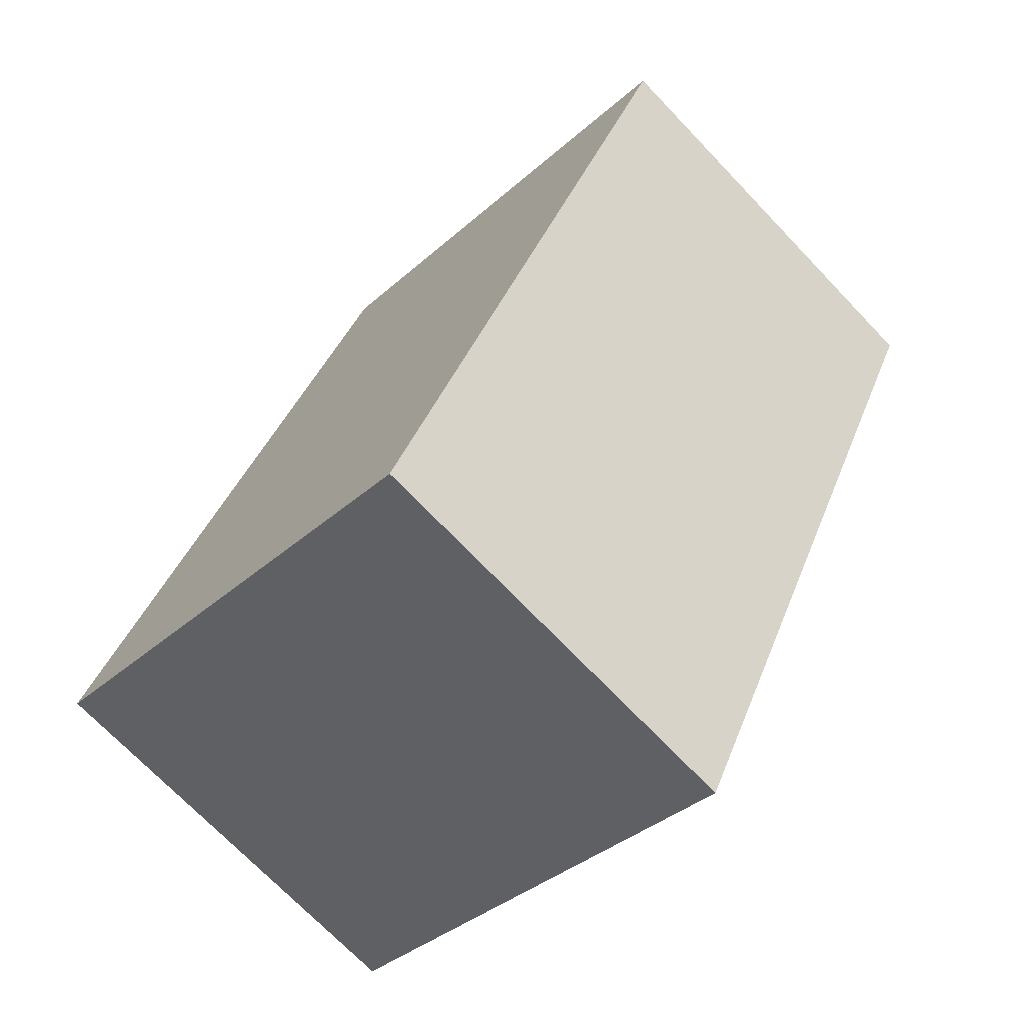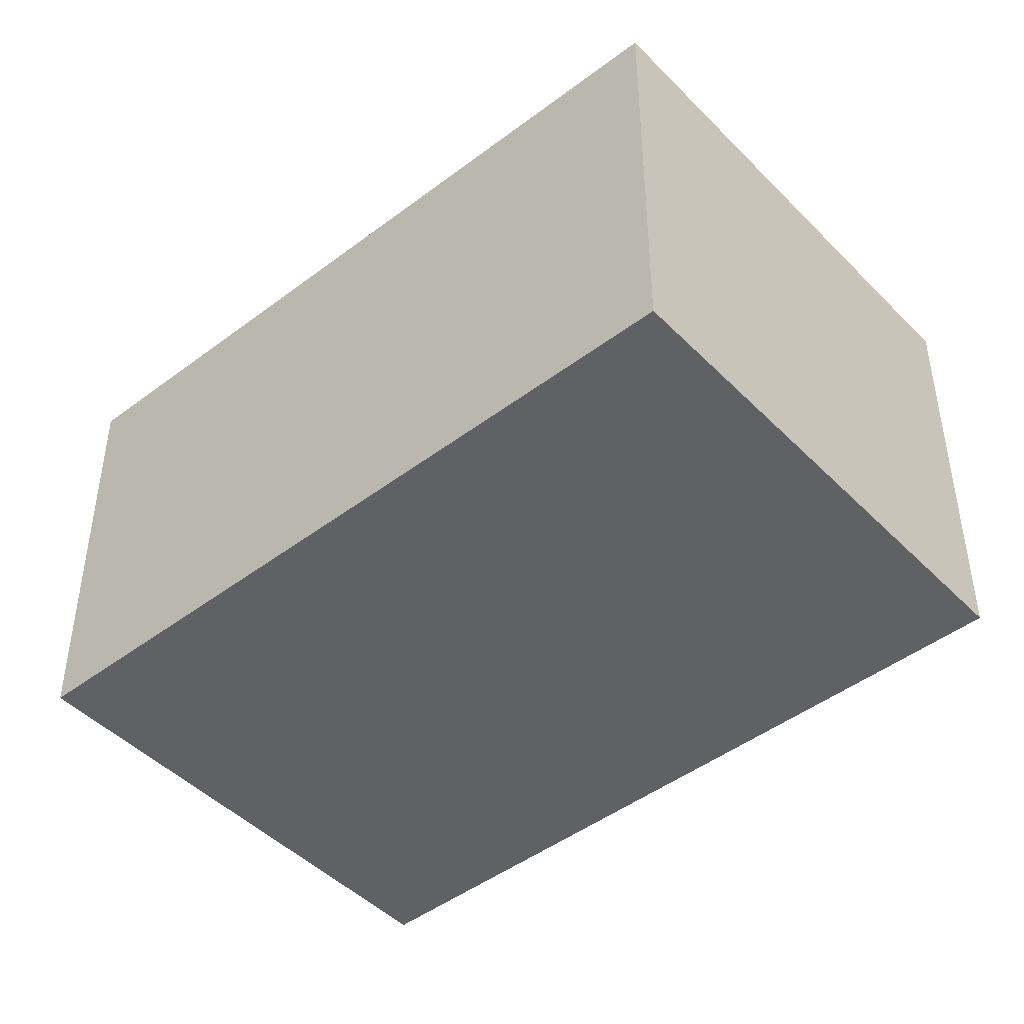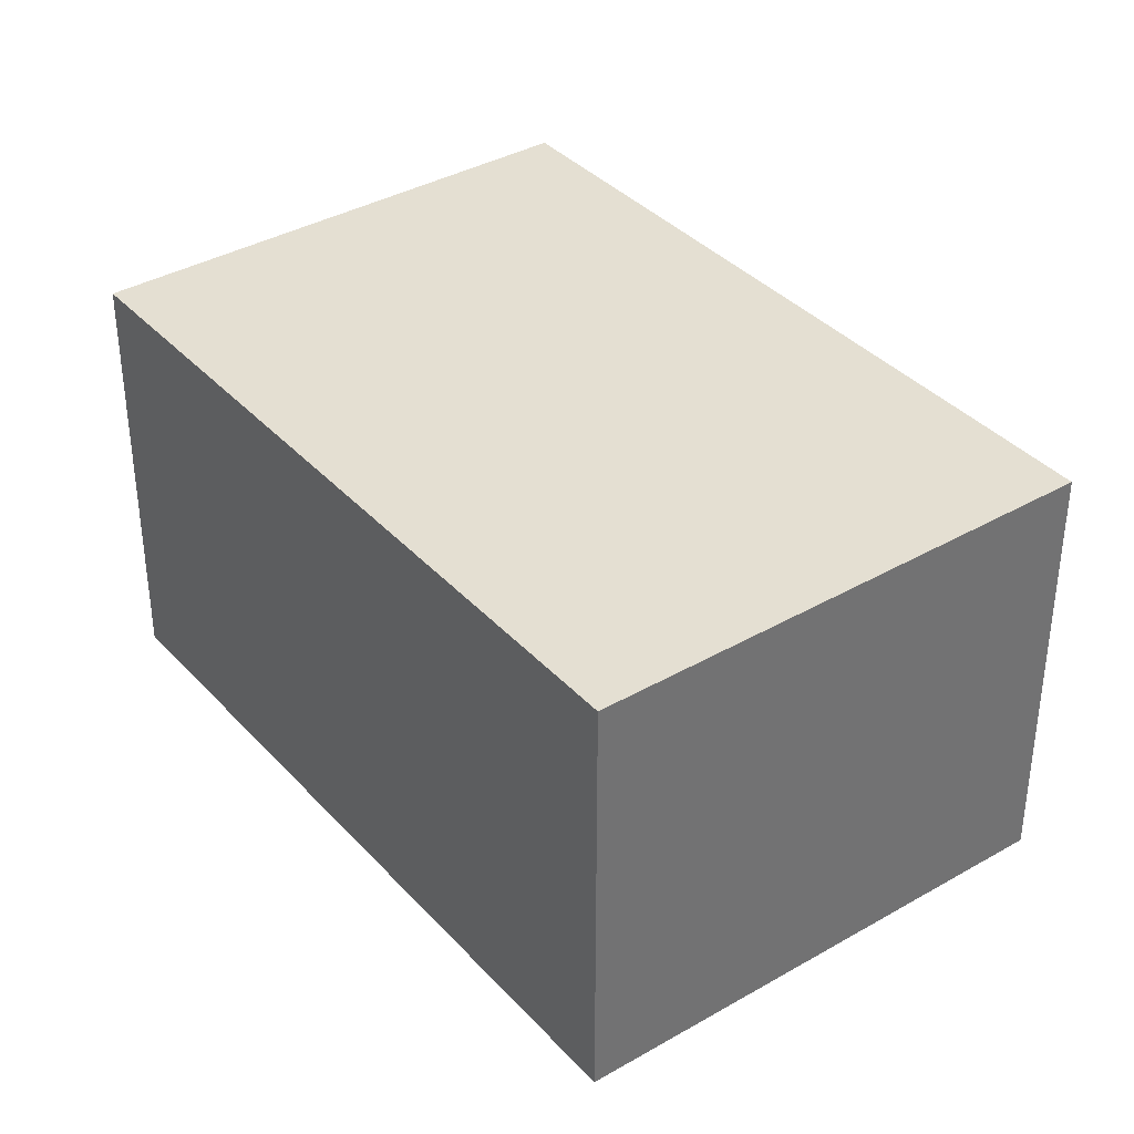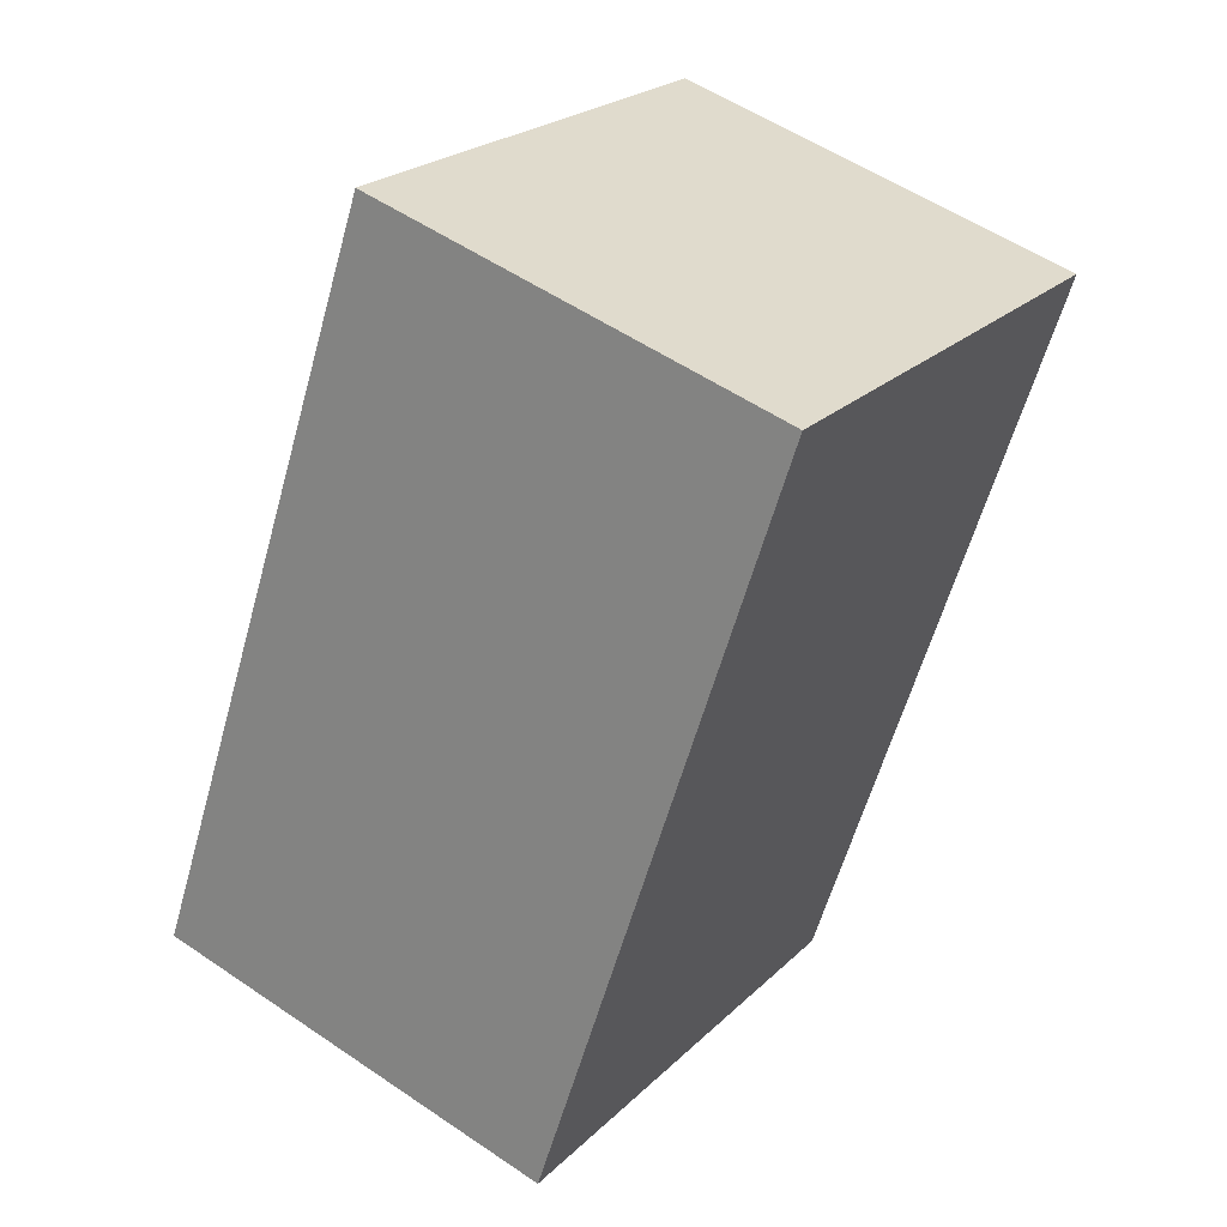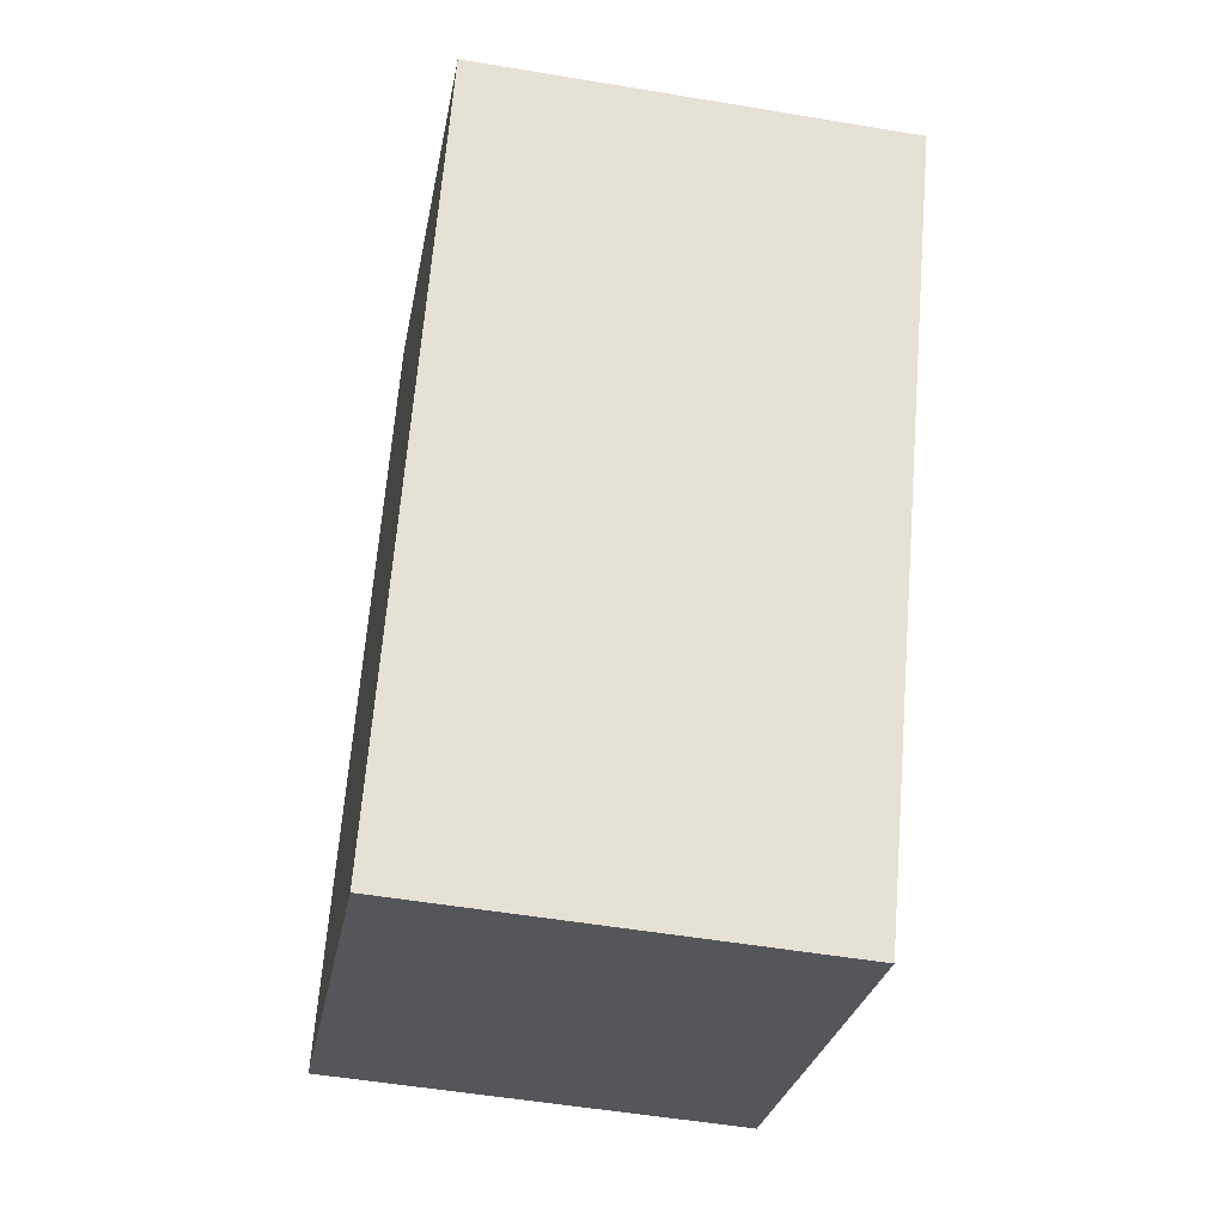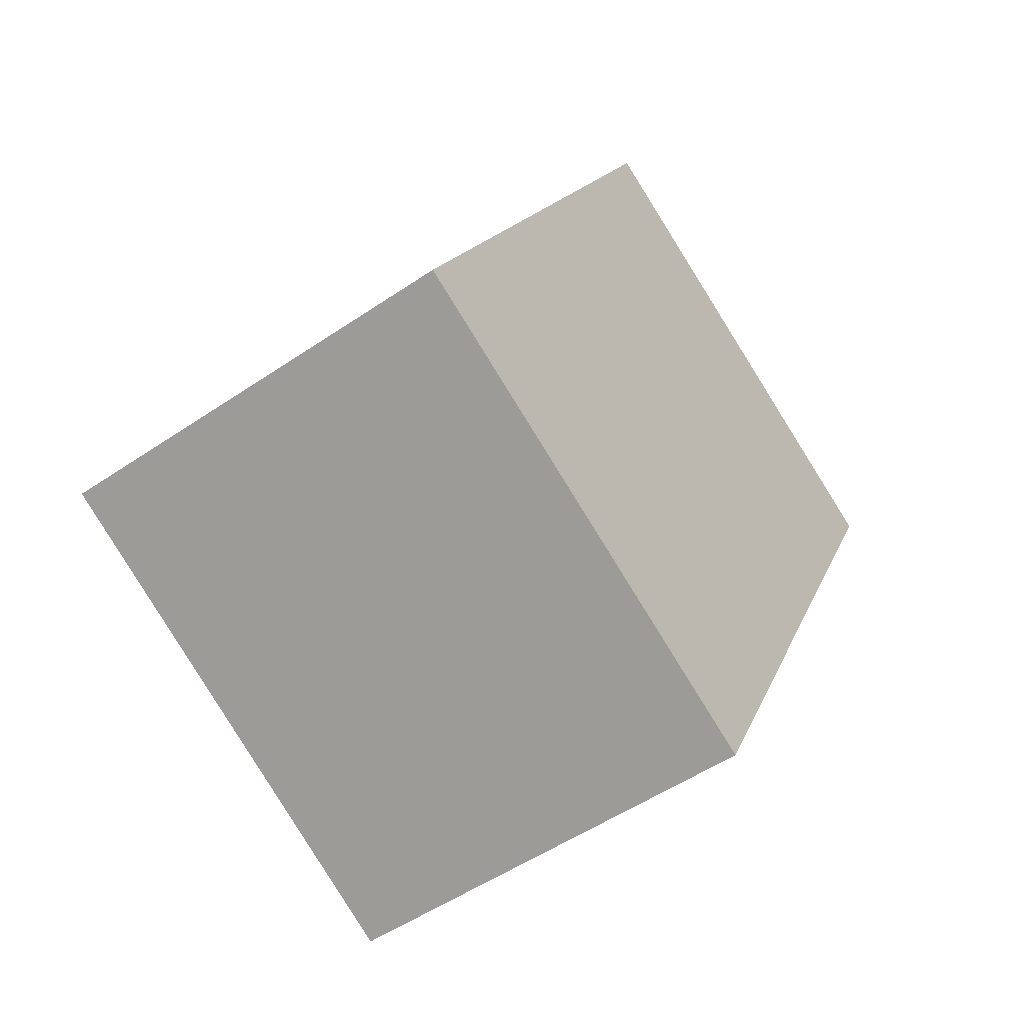
<metadata>
{"format":"obj","ext":"obj","renderer":"f3d","projection":"perspective","resolution":1024,"background":"white","views":[{"elev":-71.4,"azim":43.7,"up":"+Z"},{"elev":-45.9,"azim":-22.1,"up":"+Y"},{"elev":37.1,"azim":170.3,"up":"+Y"},{"elev":54.1,"azim":-54.1,"up":"+Z"},{"elev":-52.1,"azim":79.7,"up":"+Z"},{"elev":-52.0,"azim":-53.6,"up":"+Z"}]}
</metadata>
<code>
v  0 1.069 6.546e-17
v  2.049 1.069 1.157
v  1.163 1.069 -0.59
v  0.886 1.069 1.747
v  1.163 3.613e-17 -0.59
v  0 0 0
v  0.886 -1.07e-16 1.747
v  2.049 -7.085e-17 1.157
g defaultobject
f 1 2 3
f 2 1 4
f 5 1 3
f 1 5 6
f 6 4 1
f 4 6 7
f 7 2 4
f 2 7 8
f 8 3 2
f 3 8 5
f 8 6 5
f 6 8 7

</code>
